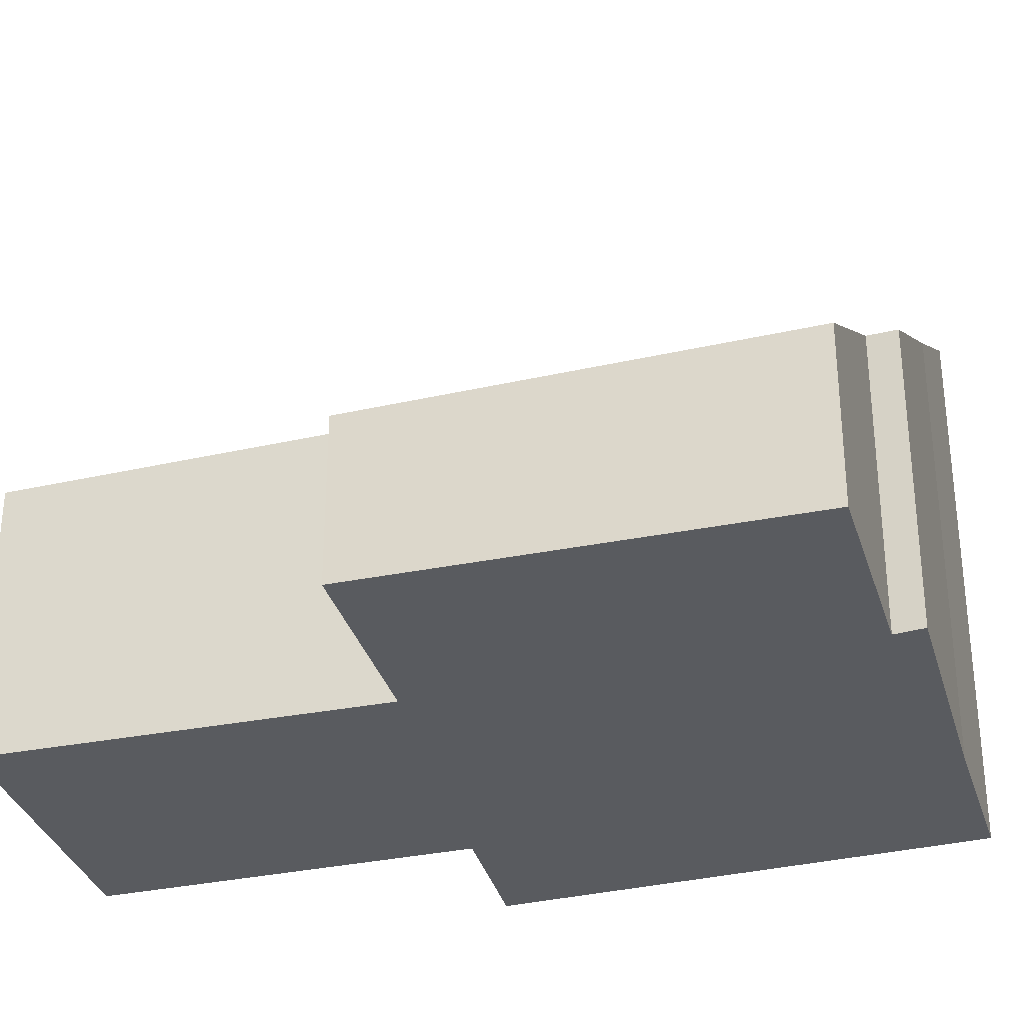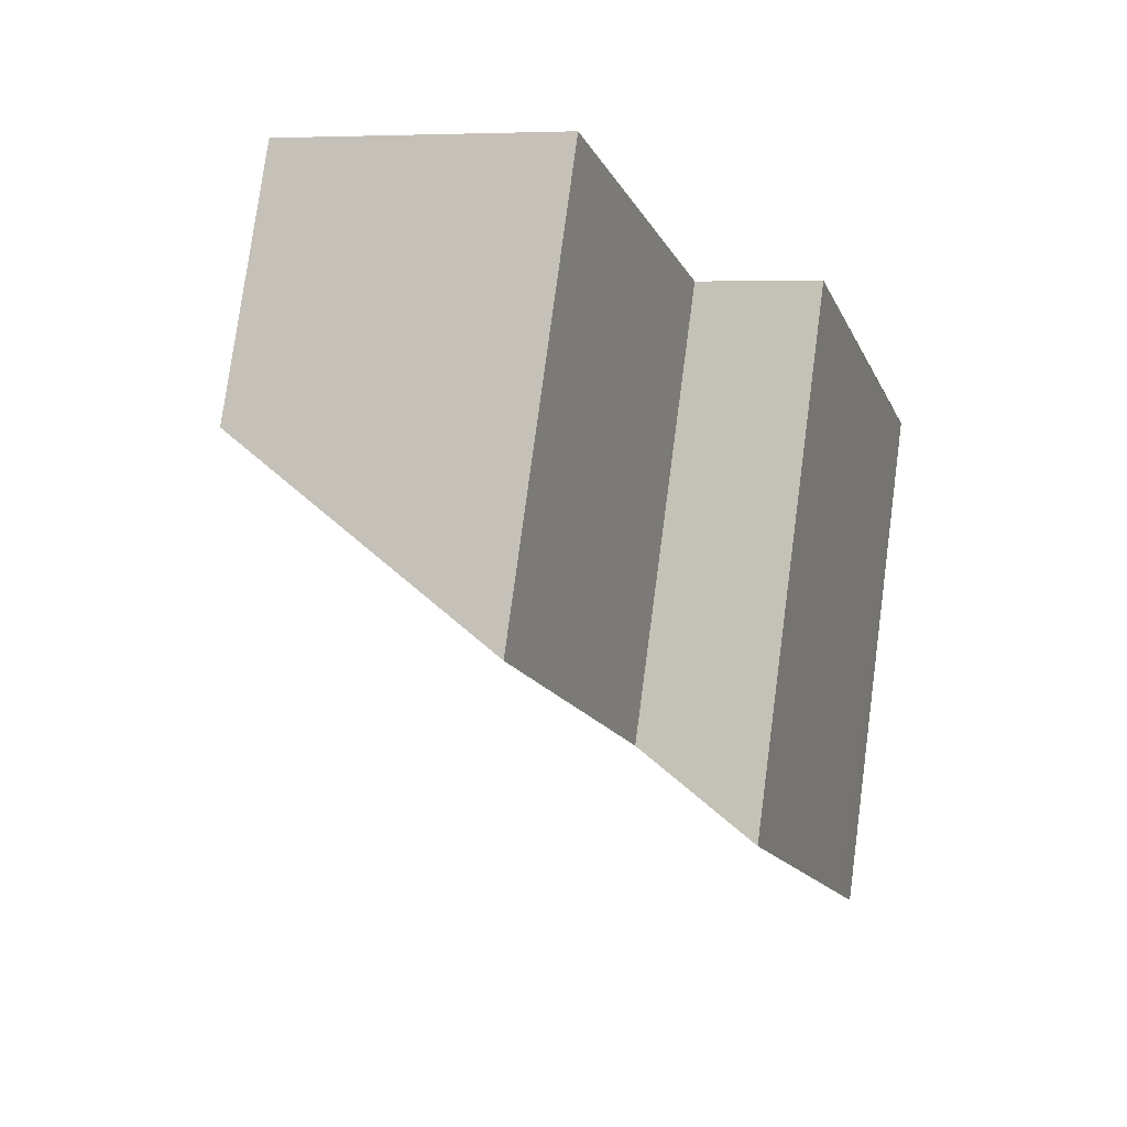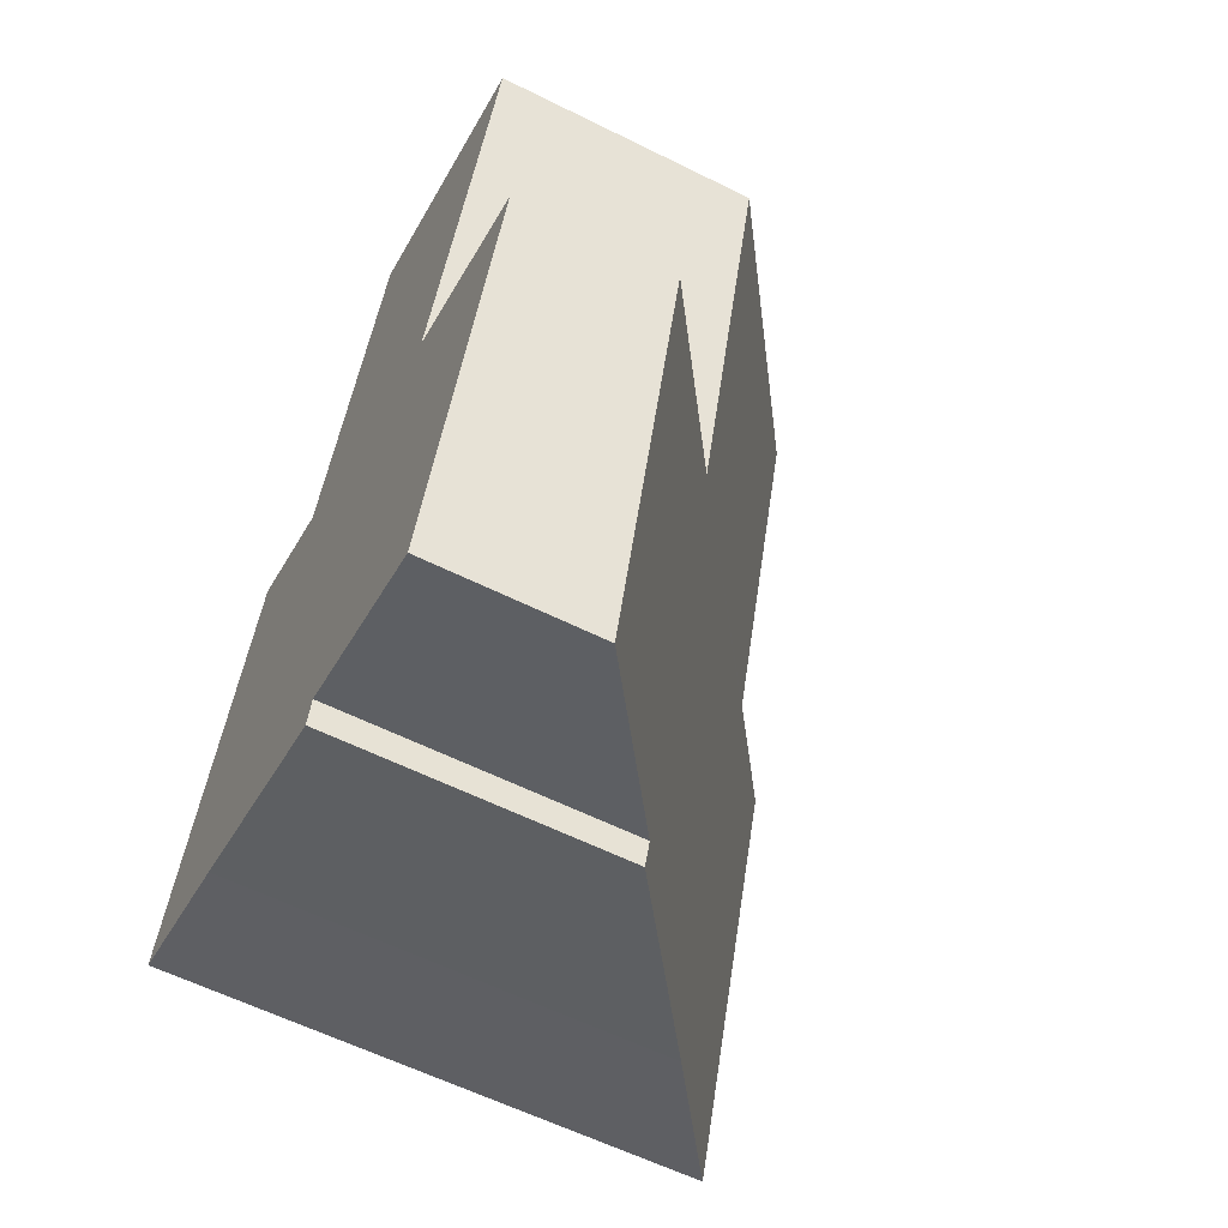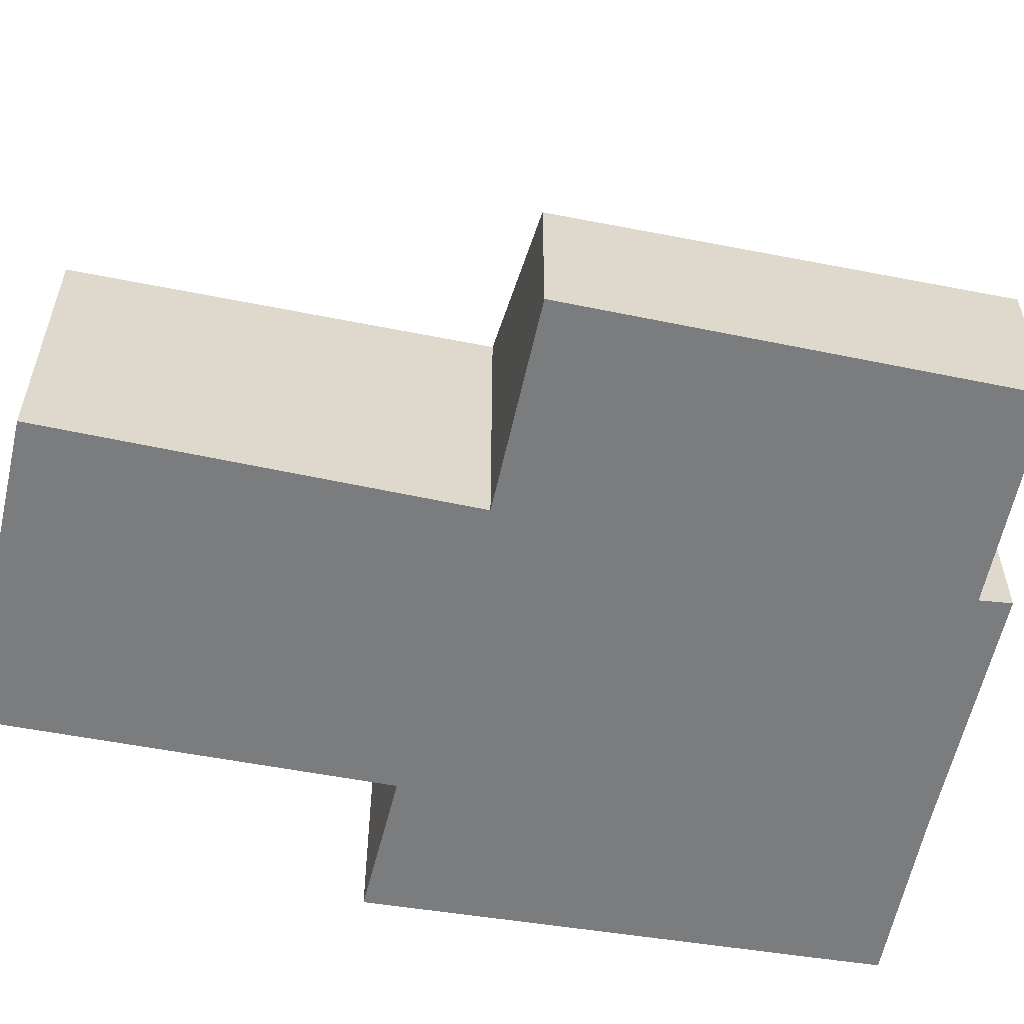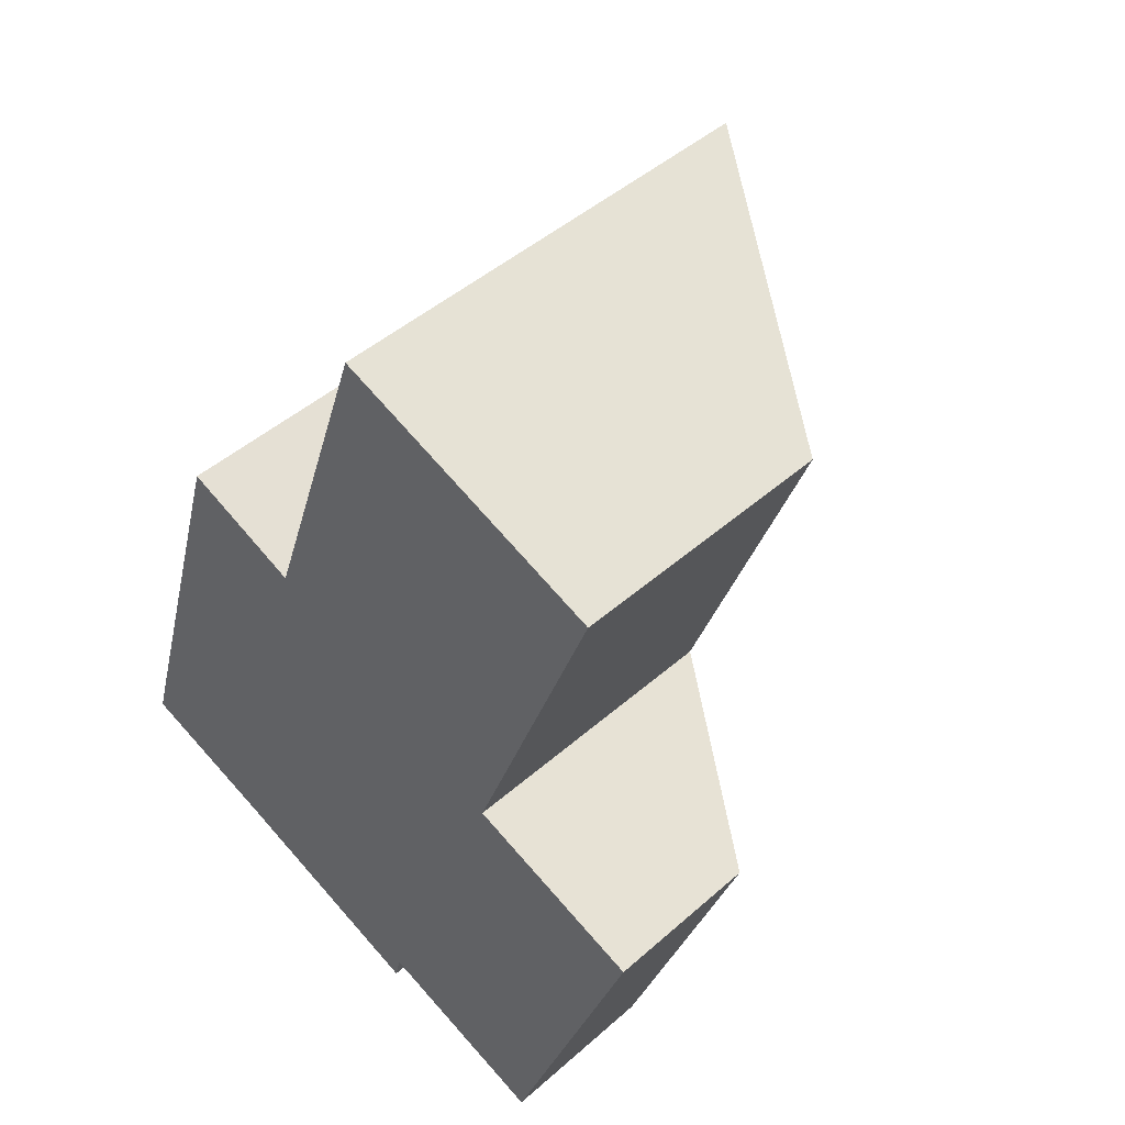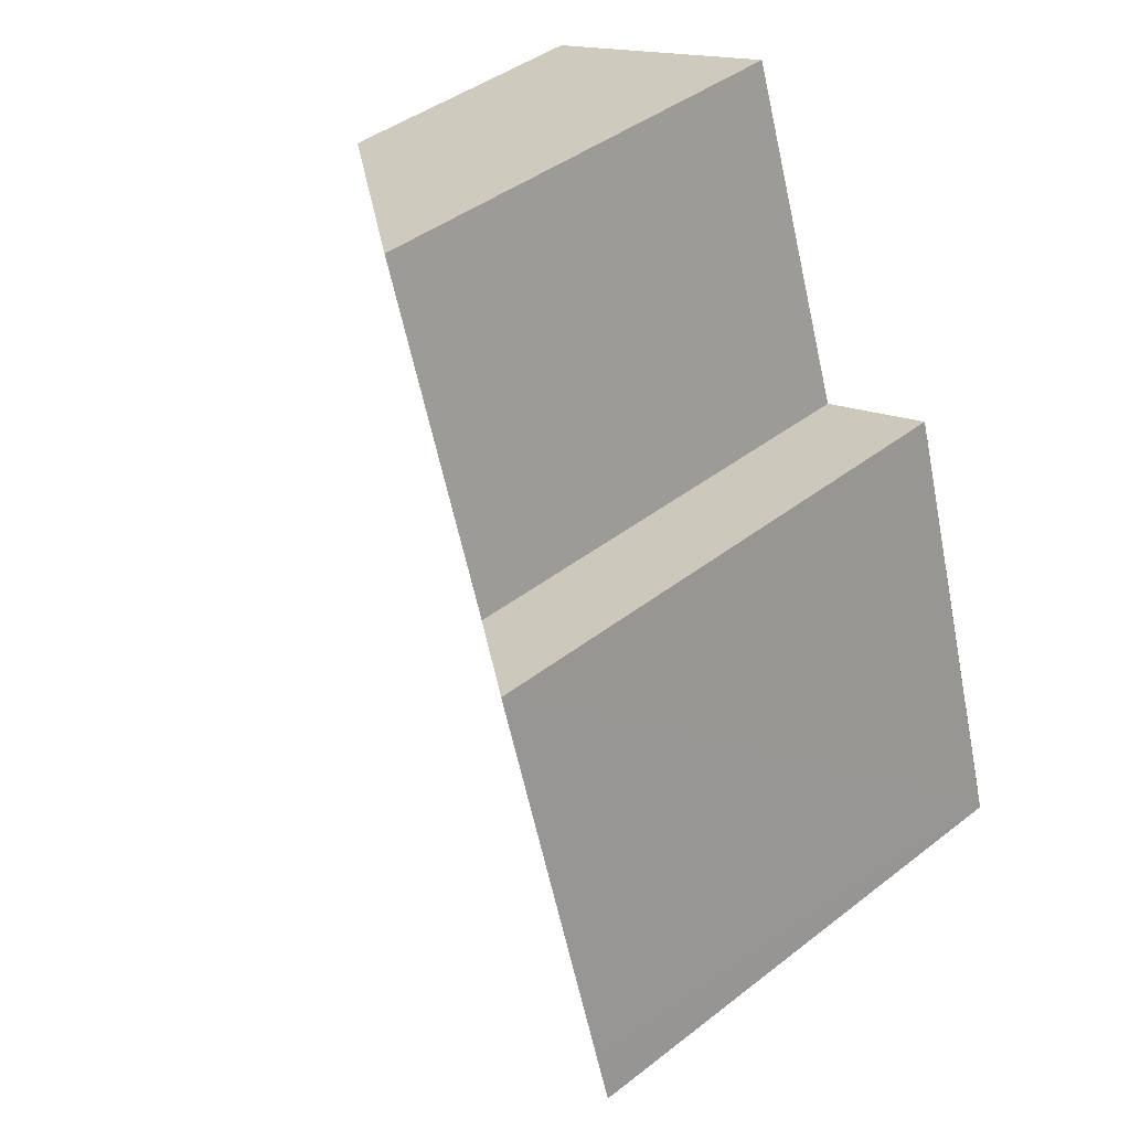
<metadata>
{"format":"obj","ext":"obj","renderer":"f3d","projection":"perspective","resolution":1024,"background":"white","views":[{"elev":-32.4,"azim":125.8,"up":"+Y"},{"elev":77.6,"azim":-172.4,"up":"+Z"},{"elev":-60.0,"azim":63.0,"up":"+Z"},{"elev":-58.7,"azim":97.9,"up":"+Y"},{"elev":46.3,"azim":44.9,"up":"+Z"},{"elev":42.5,"azim":-132.8,"up":"+Z"}]}
</metadata>
<code>
v  4.122 5.052 8.117
v  5.715 3.089 3.039
v  2.829 5.102 4.342
v  7.173 2.968 6.968
v  0.161 5.984 0.539
v  1.692 4.83 -0.593
v  0 5.976 3.659e-16
v  4.096 3.19 -1.491
v  1.486 6.026 4.887
v  4.171 3.204 -1.184
v  6.196 1.829 -1.908
v  7.715 1.724 2.293
v  4.171 7.25e-17 -1.184
v  6.196 1.168e-16 -1.908
v  1.692 3.631e-17 -0.593
v  4.096 9.13e-17 -1.491
v  0 0 0
v  5.715 -1.861e-16 3.039
v  7.173 -4.267e-16 6.968
v  7.715 -1.404e-16 2.293
v  1.486 -2.992e-16 4.887
v  0.161 -3.3e-17 0.539
v  2.829 -2.659e-16 4.342
v  4.122 -4.97e-16 8.117
g defaultobject
f 1 2 3
f 2 1 4
f 5 6 7
f 6 5 8
f 8 5 9
f 8 9 10
f 10 9 11
f 11 9 2
f 11 2 12
f 2 9 3
f 11 13 10
f 13 11 14
f 8 15 6
f 15 8 16
f 6 17 7
f 17 6 15
f 13 8 10
f 8 13 16
f 4 18 2
f 18 4 19
f 12 14 11
f 14 12 20
f 17 5 7
f 5 17 9
f 9 17 21
f 21 17 22
f 23 1 3
f 1 23 24
f 21 3 9
f 3 21 23
f 24 4 1
f 4 24 19
f 18 12 2
f 12 18 20
f 16 13 15
f 22 23 21
f 23 22 18
f 18 22 20
f 20 22 14
f 14 22 13
f 13 22 17
f 13 17 15
f 23 19 24
f 19 23 18

</code>
